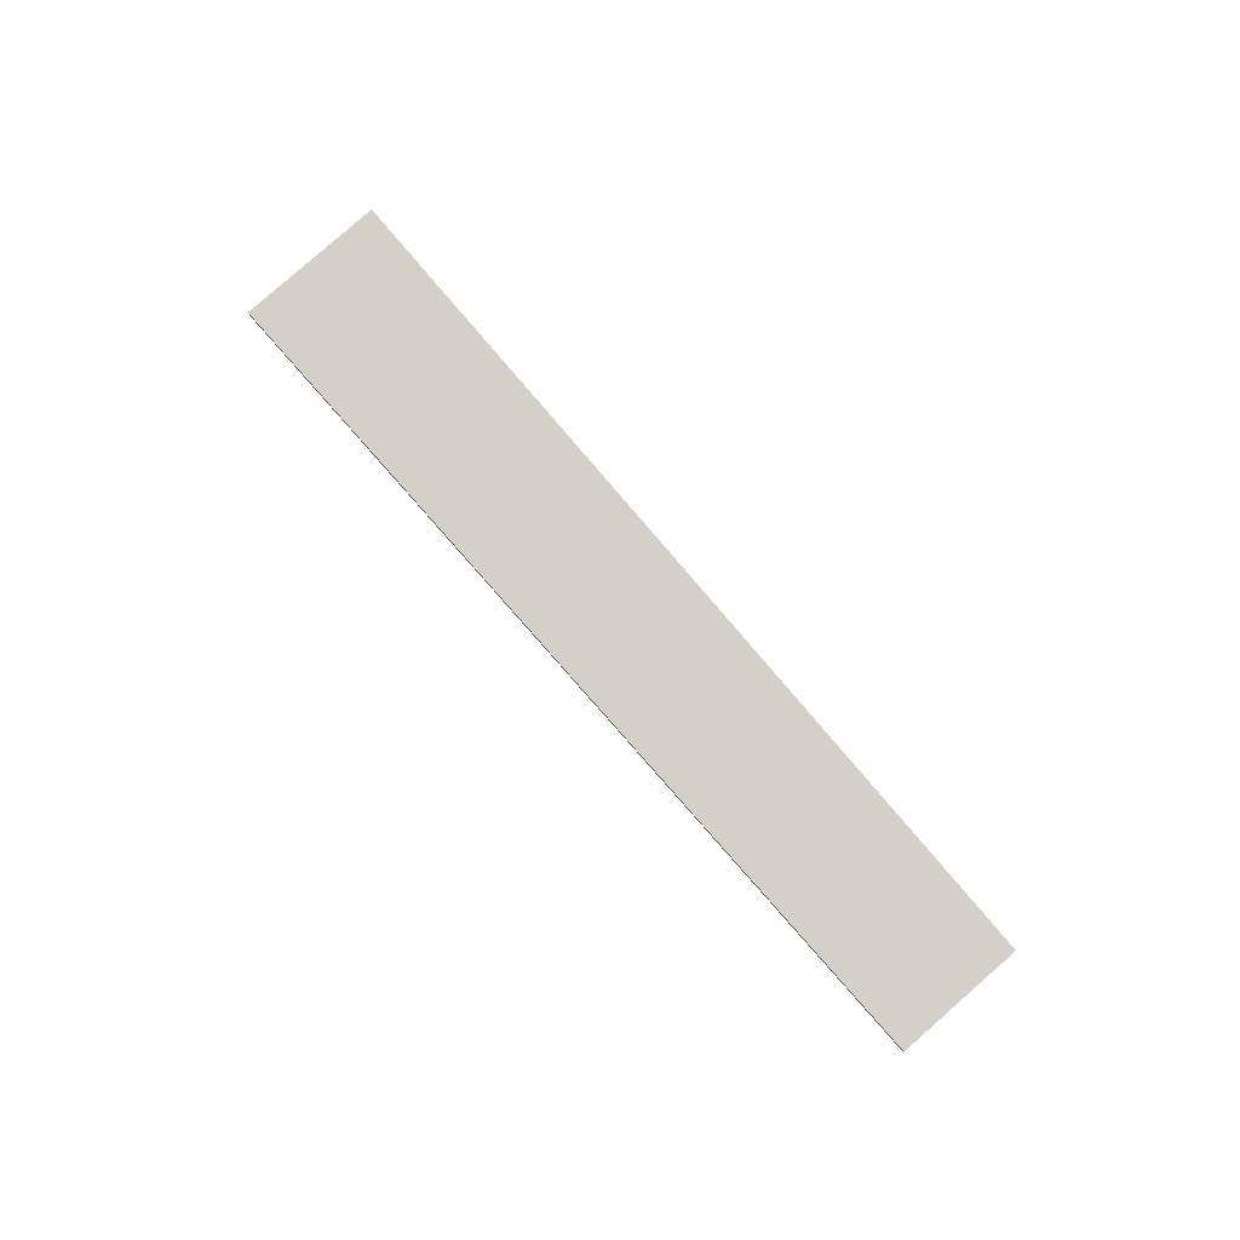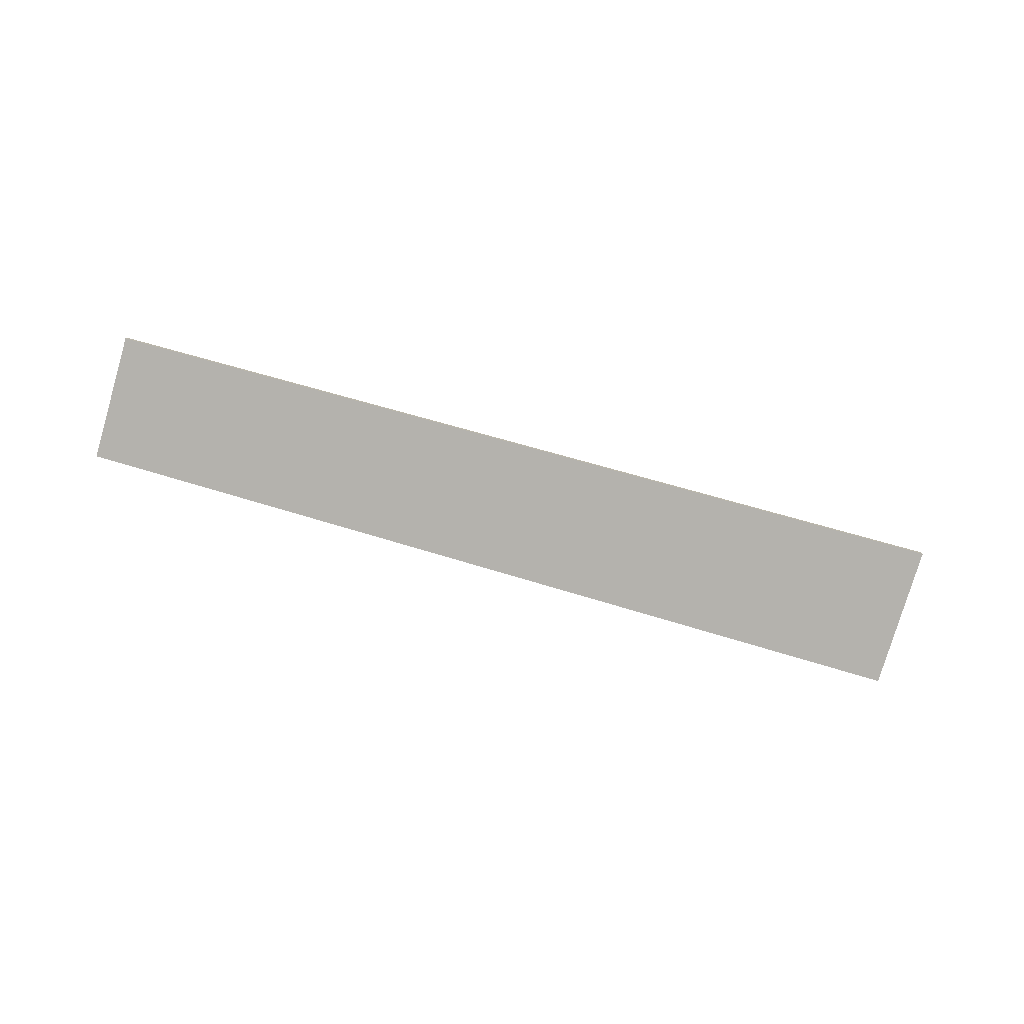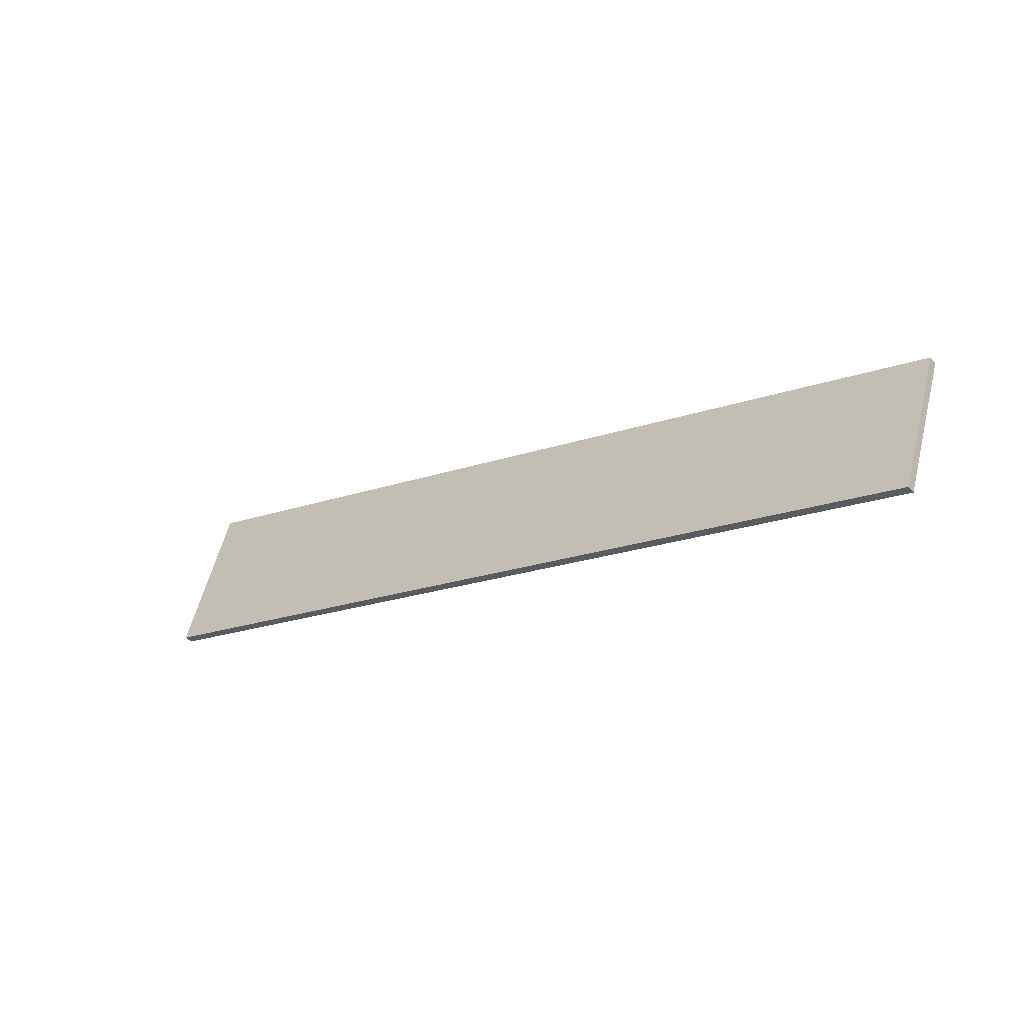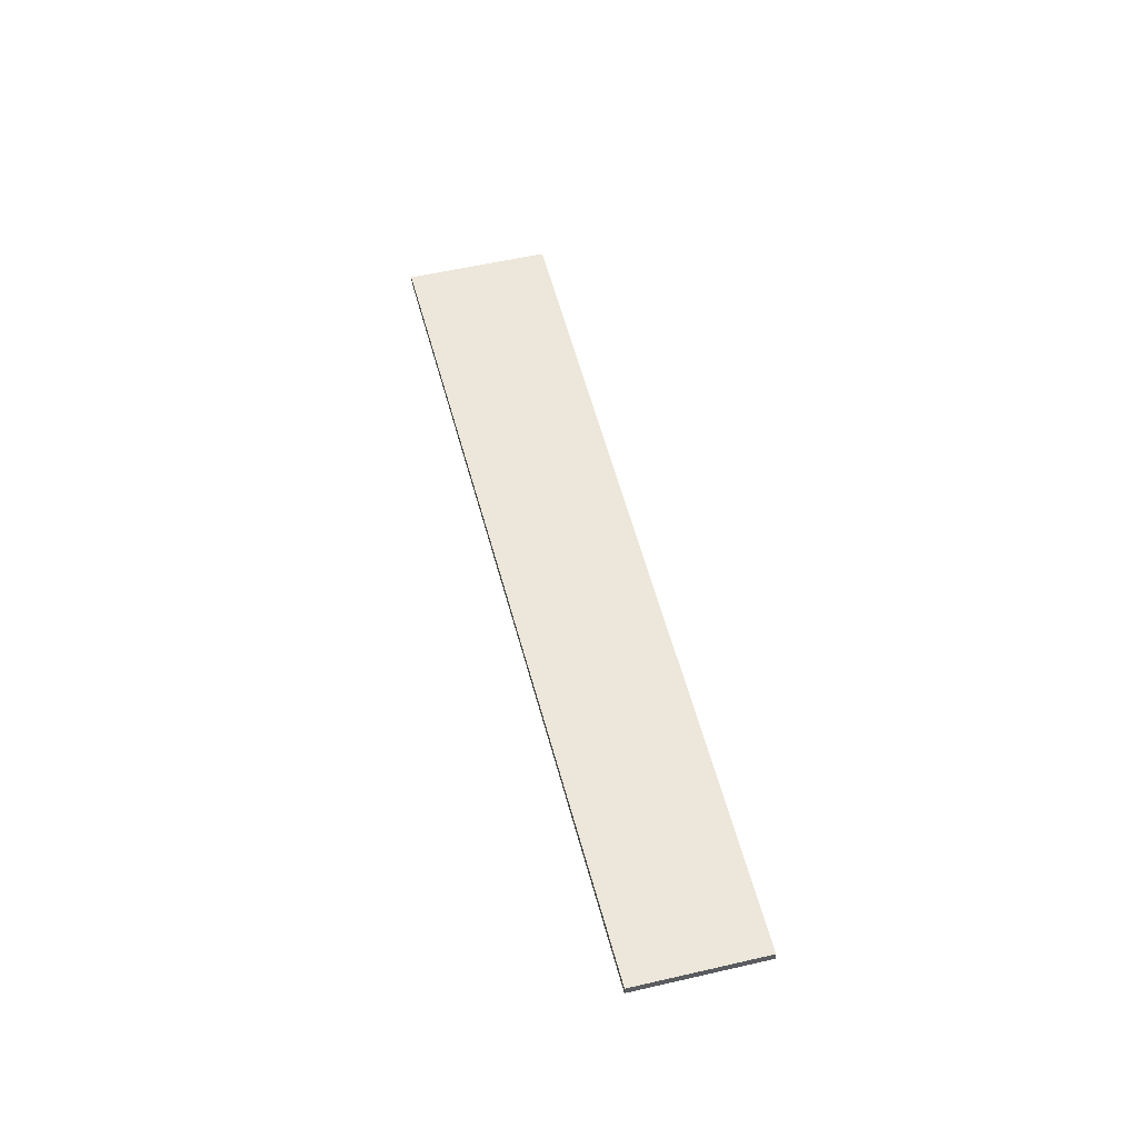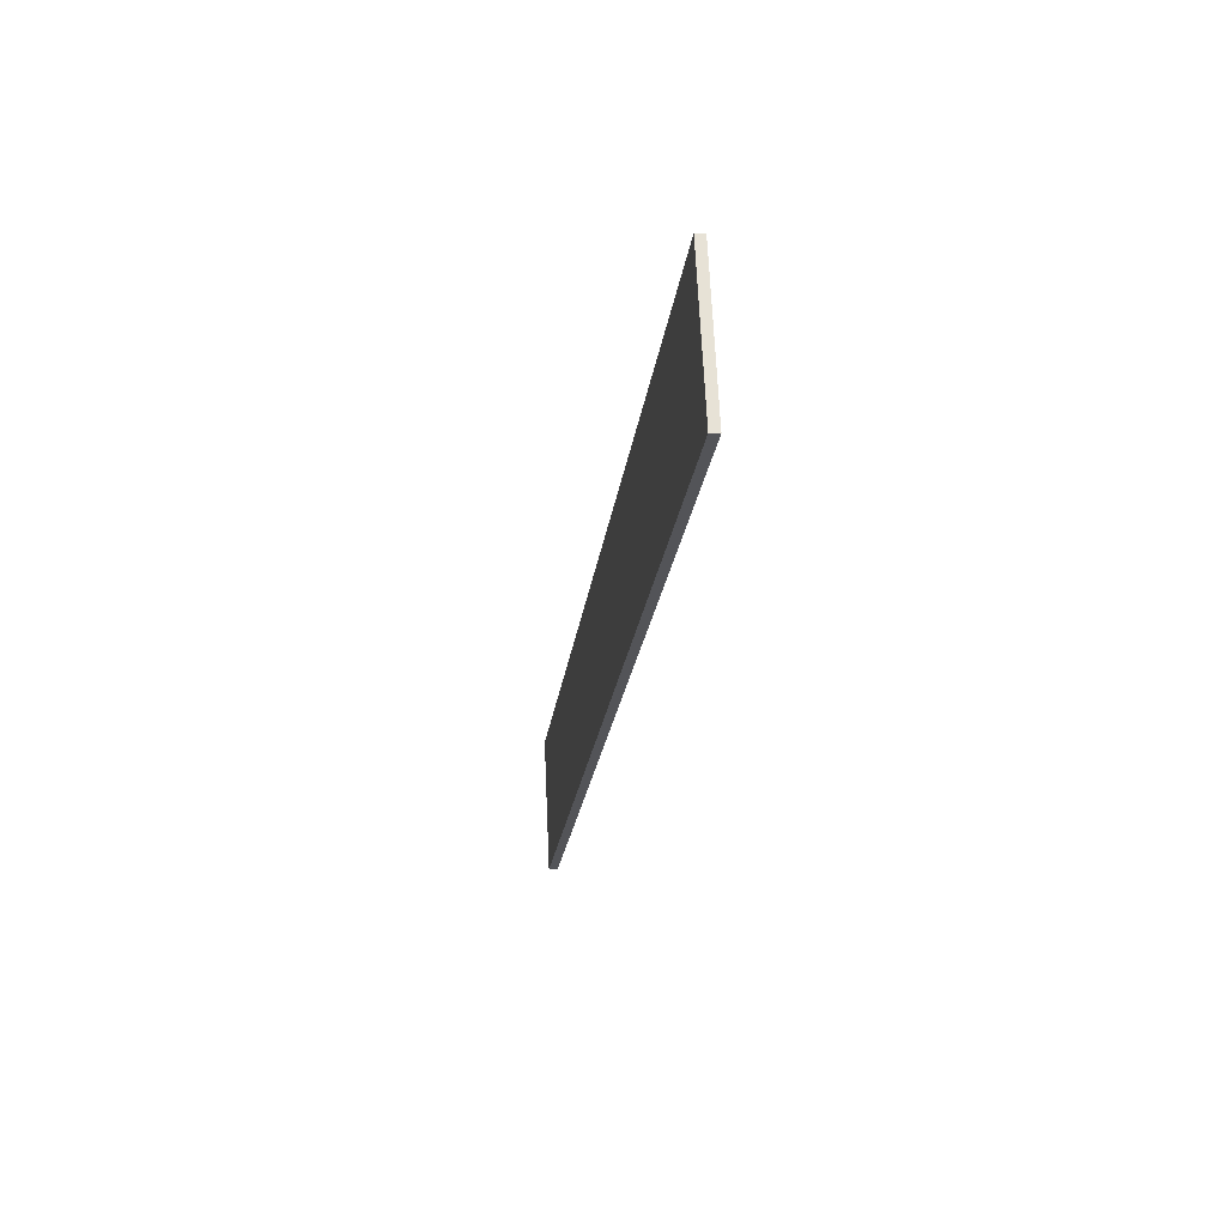
<metadata>
{"format":"obj","ext":"obj","renderer":"f3d","projection":"perspective","resolution":1024,"background":"white","views":[{"elev":79.9,"azim":66.8,"up":"+Y"},{"elev":-79.6,"azim":-178.2,"up":"+Y"},{"elev":-42.4,"azim":37.6,"up":"+Z"},{"elev":51.4,"azim":93.8,"up":"+Y"},{"elev":-6.9,"azim":-98.2,"up":"+Z"}]}
</metadata>
<code>
v 2.564 -0.1001 5.305
v 2.572 -0.1001 5.328
v 2.712 -0.1001 5.282
v 2.706 -0.1001 5.261
v 2.564 -0.1015 5.305
v 2.706 -0.1015 5.261
v 2.712 -0.1015 5.282
v 2.572 -0.1015 5.328
v 2.706 -0.1015 5.261
v 2.564 -0.1015 5.305
v 2.564 -0.1001 5.305
v 2.706 -0.1001 5.261
v 2.712 -0.1015 5.282
v 2.706 -0.1015 5.261
v 2.706 -0.1001 5.261
v 2.712 -0.1001 5.282
v 2.572 -0.1015 5.328
v 2.712 -0.1015 5.282
v 2.712 -0.1001 5.282
v 2.572 -0.1001 5.328
v 2.564 -0.1015 5.305
v 2.572 -0.1015 5.328
v 2.572 -0.1001 5.328
v 2.564 -0.1001 5.305
f 1 2 3
f 1 3 4
f 5 6 7
f 5 7 8
f 9 10 11
f 9 11 12
f 13 14 15
f 13 15 16
f 17 18 19
f 17 19 20
f 21 22 23
f 21 23 24

</code>
